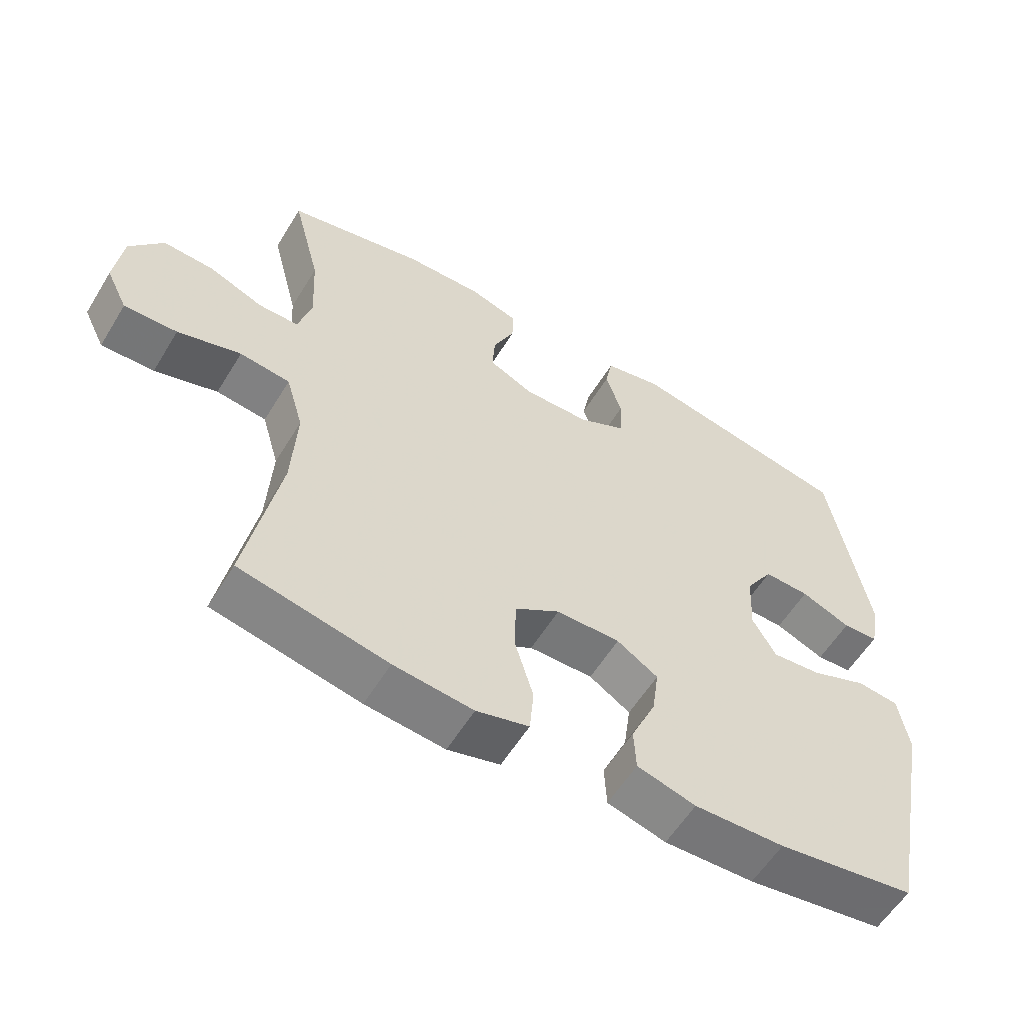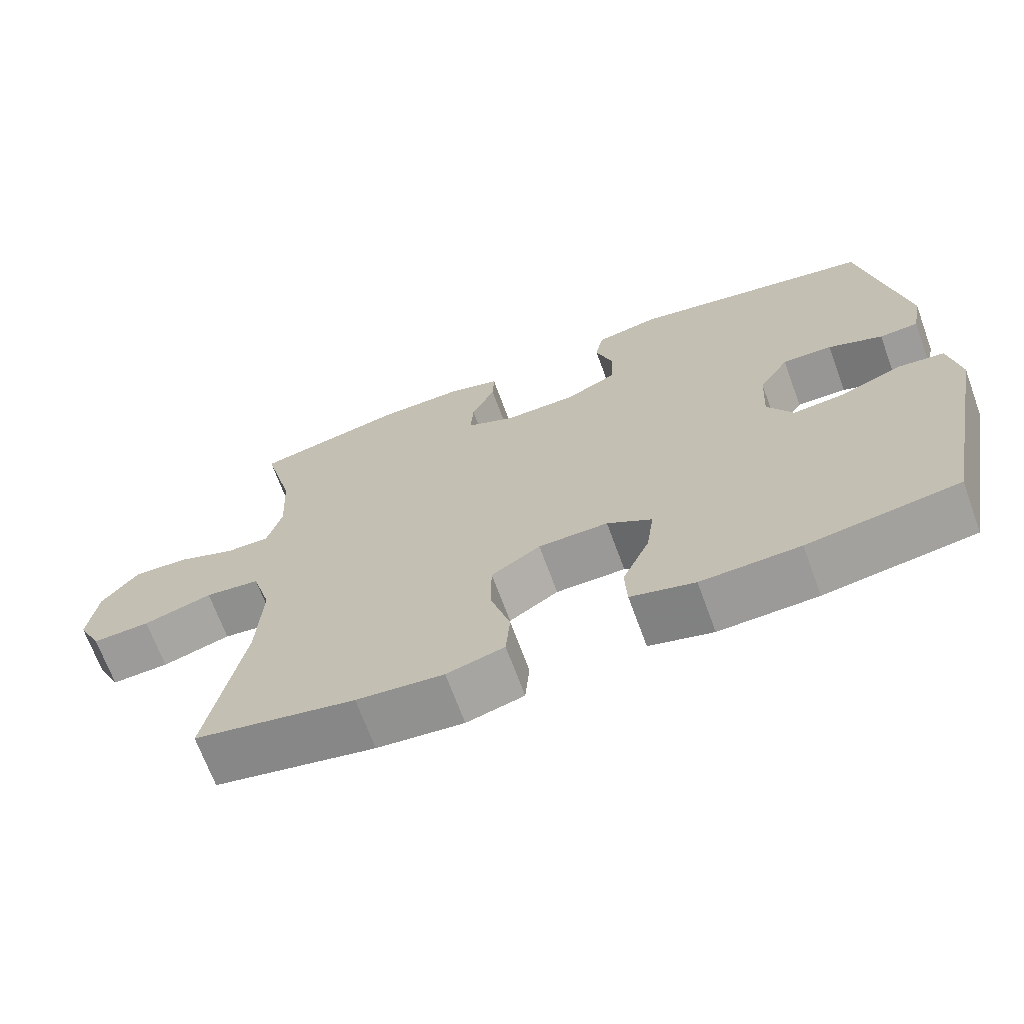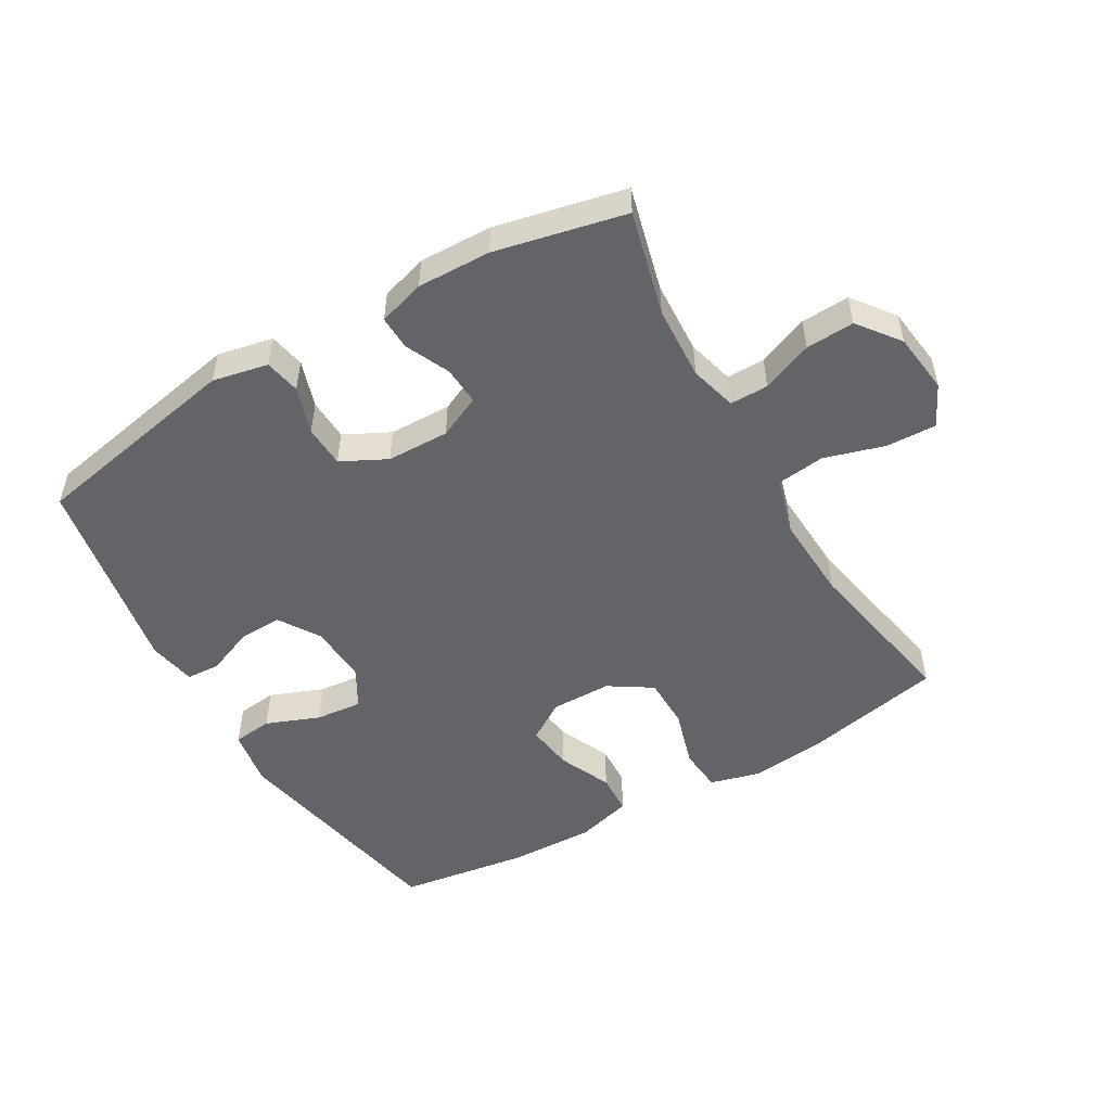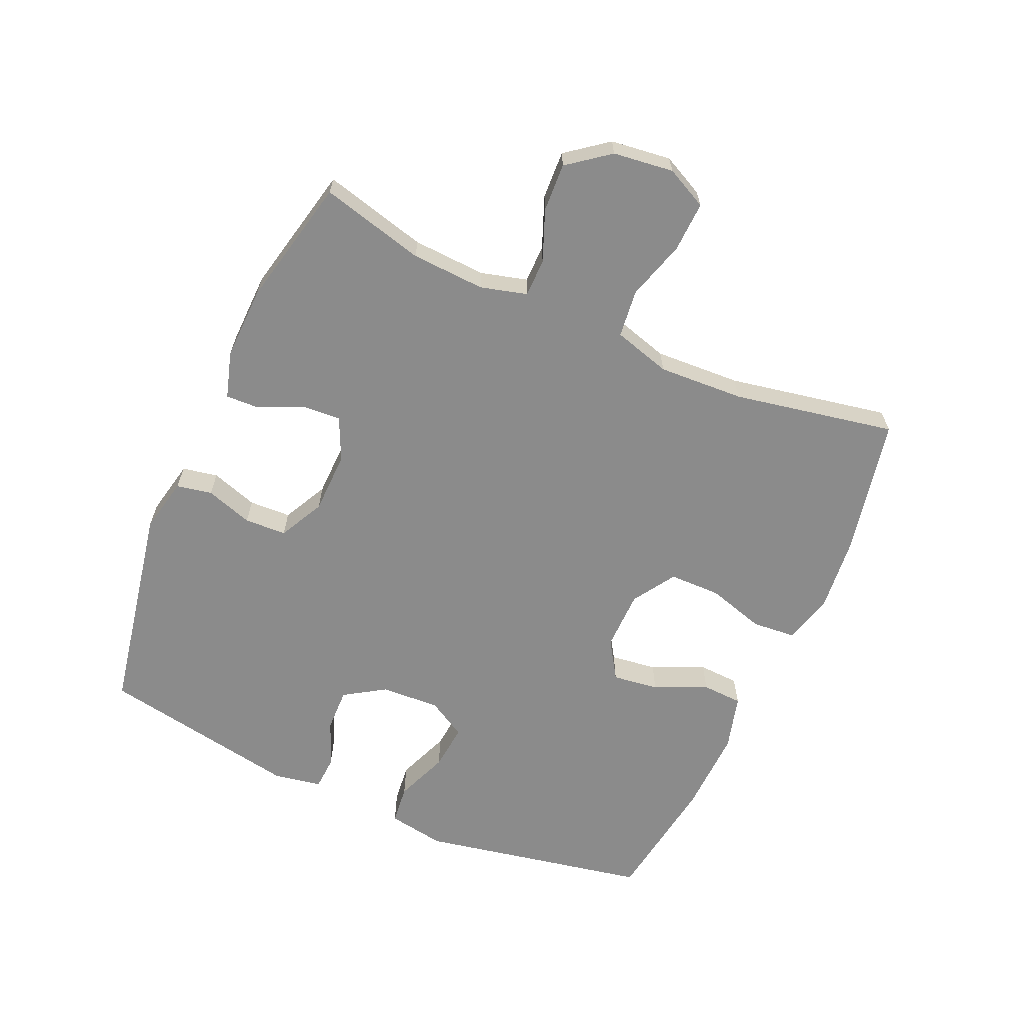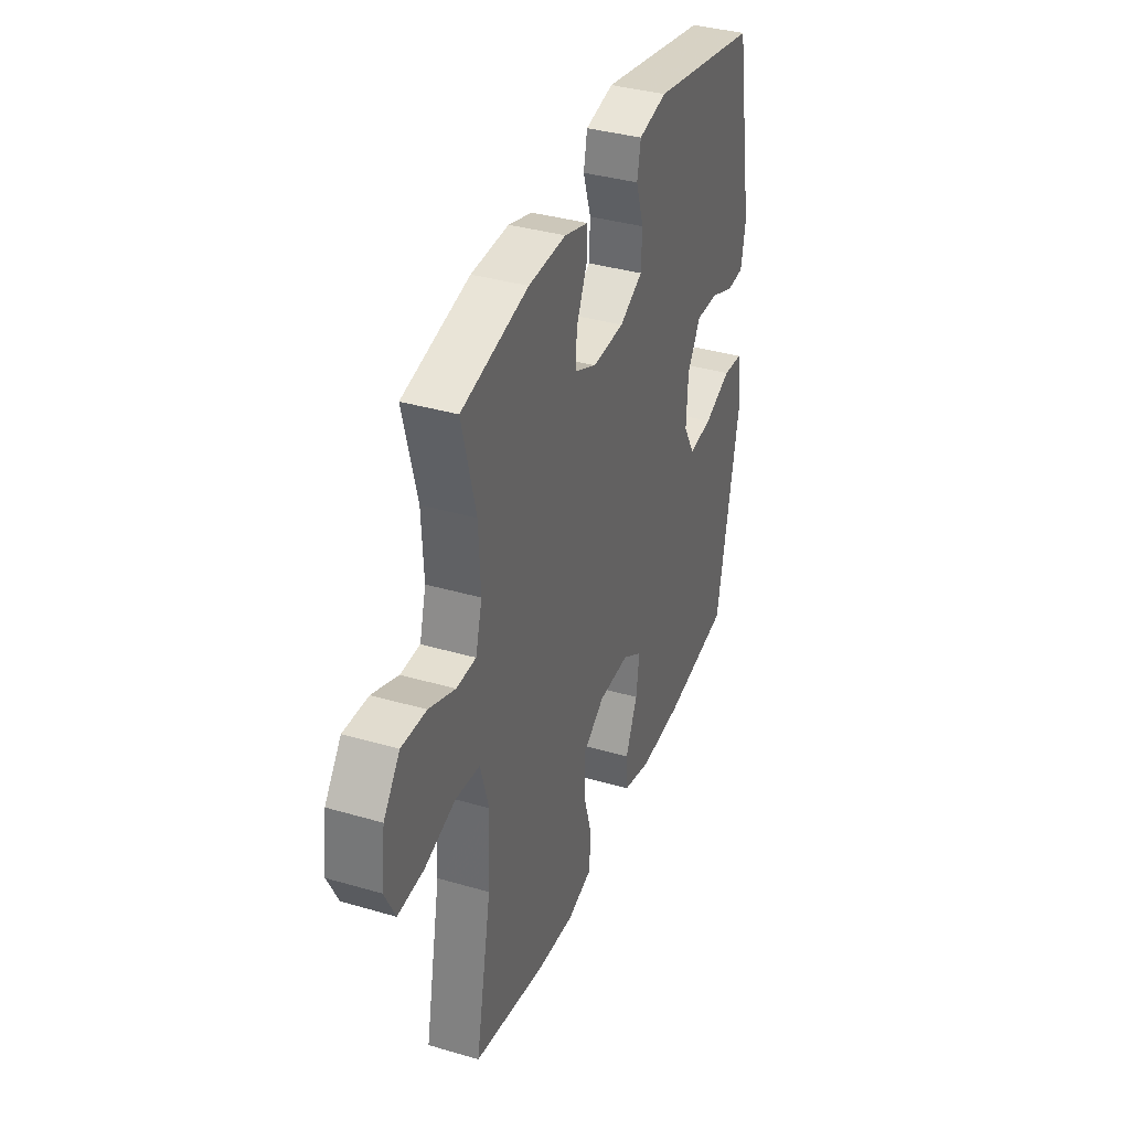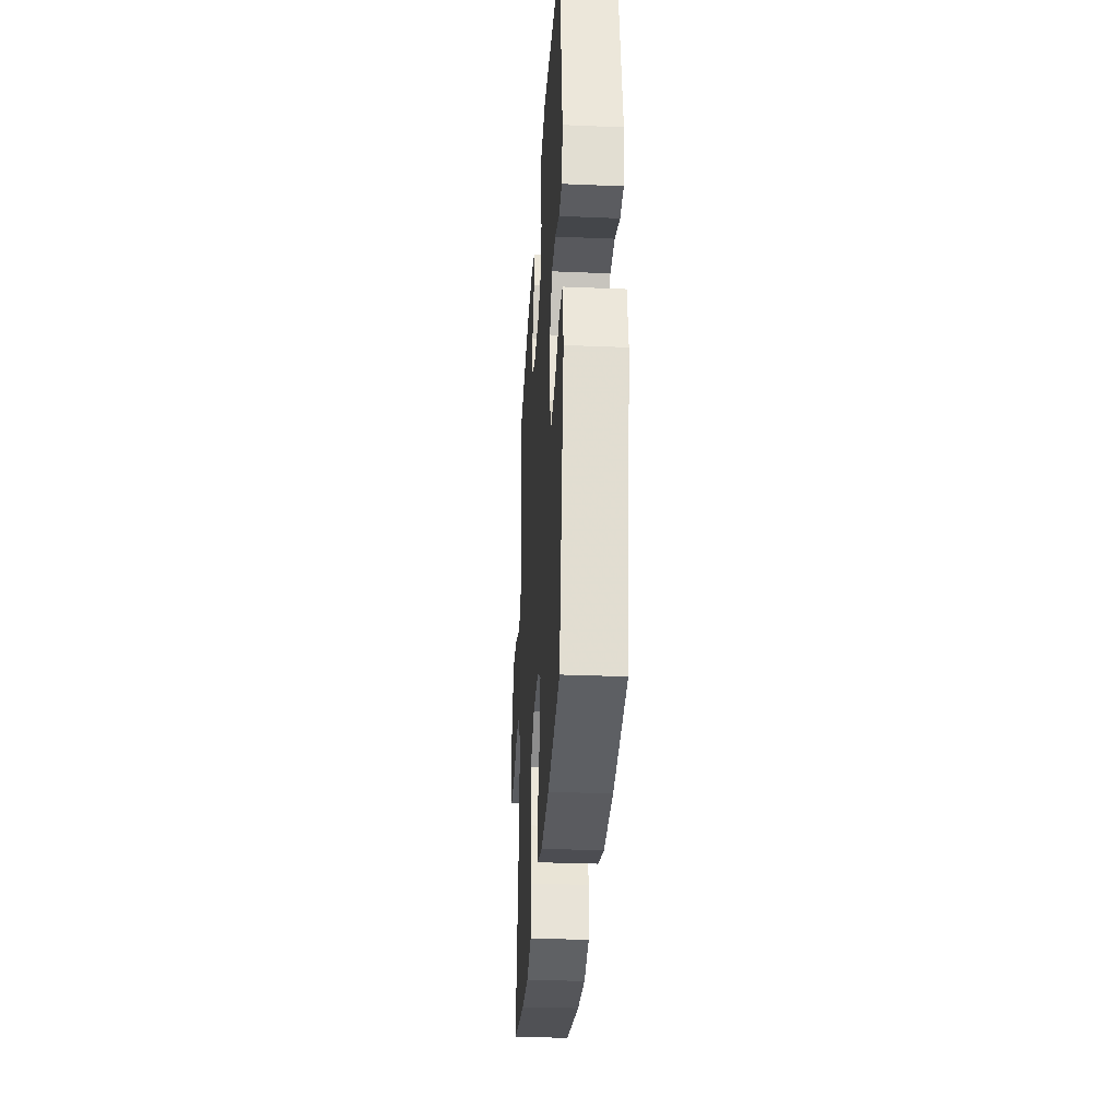
<metadata>
{"format":"obj","ext":"obj","renderer":"f3d","projection":"perspective","resolution":1024,"background":"white","views":[{"elev":-57.7,"azim":148.8,"up":"+Z"},{"elev":-68.7,"azim":-159.9,"up":"+Z"},{"elev":-51.3,"azim":30.1,"up":"+Y"},{"elev":-63.9,"azim":66.0,"up":"+Y"},{"elev":36.8,"azim":110.7,"up":"+Z"},{"elev":-31.8,"azim":-93.4,"up":"+Z"}]}
</metadata>
<code>
v -0.5 0.07 -0.5
v -0.571 0.07 -0.138
v -0.556 0.07 -0.048
v -0.494 0.07 -0.041
v -0.41 0.07 -0.074
v -0.337 0.07 -0.081
v -0.302 0.07 -0.02
v -0.307 0.07 0.073
v -0.348 0.07 0.137
v -0.416 0.07 0.135
v -0.49 0.07 0.105
v -0.543 0.07 0.108
v -0.557 0.07 0.183
v -0.5 0.07 0.5
v -0.167 0.07 0.564
v -0.08 0.07 0.546
v -0.069 0.07 0.49
v -0.093 0.07 0.416
v -0.09 0.07 0.35
v -0.019 0.07 0.314
v 0.079 0.07 0.312
v 0.146 0.07 0.343
v 0.142 0.07 0.403
v 0.11 0.07 0.473
v 0.108 0.07 0.526
v 0.181 0.07 0.548
v 0.296 0.07 0.545
v 0.5 0.07 0.5
v 0.458 0.07 0.336
v 0.452 0.07 0.22
v 0.472 0.07 0.147
v 0.532 0.07 0.147
v 0.612 0.07 0.179
v 0.688 0.07 0.183
v 0.738 0.07 0.118
v 0.75 0.07 0.023
v 0.718 0.07 -0.042
v 0.639 0.07 -0.039
v 0.545 0.07 -0.011
v 0.47 0.07 -0.02
v 0.444 0.07 -0.11
v 0.451 0.07 -0.245
v 0.5 0.07 -0.5
v 0.281 0.07 -0.545
v 0.163 0.07 -0.557
v 0.085 0.07 -0.536
v 0.079 0.07 -0.467
v 0.106 0.07 -0.376
v 0.105 0.07 -0.295
v 0.038 0.07 -0.252
v -0.057 0.07 -0.251
v -0.118 0.07 -0.29
v -0.108 0.07 -0.363
v -0.071 0.07 -0.446
v -0.074 0.07 -0.51
v -0.161 0.07 -0.534
v -0.295 0.07 -0.53
v -0.5 0 -0.5
v -0.571 0 -0.138
v -0.556 0 -0.048
v -0.494 0 -0.041
v -0.41 0 -0.074
v -0.337 0 -0.081
v -0.302 0 -0.02
v -0.307 0 0.073
v -0.348 0 0.137
v -0.416 0 0.135
v -0.49 0 0.105
v -0.543 0 0.108
v -0.557 0 0.183
v -0.5 0 0.5
v -0.167 0 0.564
v -0.08 0 0.546
v -0.069 0 0.49
v -0.093 0 0.416
v -0.09 0 0.35
v -0.019 0 0.314
v 0.079 0 0.312
v 0.146 0 0.343
v 0.142 0 0.403
v 0.11 0 0.473
v 0.108 0 0.526
v 0.181 0 0.548
v 0.296 0 0.545
v 0.5 0 0.5
v 0.458 0 0.336
v 0.452 0 0.22
v 0.472 0 0.147
v 0.532 0 0.147
v 0.612 0 0.179
v 0.688 0 0.183
v 0.738 0 0.118
v 0.75 0 0.023
v 0.718 0 -0.042
v 0.639 0 -0.039
v 0.545 0 -0.011
v 0.47 0 -0.02
v 0.444 0 -0.11
v 0.451 0 -0.245
v 0.5 0 -0.5
v 0.281 0 -0.545
v 0.163 0 -0.557
v 0.085 0 -0.536
v 0.079 0 -0.467
v 0.106 0 -0.376
v 0.105 0 -0.295
v 0.038 0 -0.252
v -0.057 0 -0.251
v -0.118 0 -0.29
v -0.108 0 -0.363
v -0.071 0 -0.446
v -0.074 0 -0.51
v -0.161 0 -0.534
v -0.295 0 -0.53
f 53 54 55 56
f 52 53 56 57
f 45 46 47 48
f 45 48 49
f 42 43 44 45
f 41 42 45 49
f 40 41 49 50
f 36 37 38 39
f 36 39 40
f 35 36 40
f 32 33 34 35
f 31 32 35 40
f 30 31 40 50
f 26 27 28 29
f 23 24 25 26
f 22 23 26 29
f 21 22 29 30
f 15 16 17 18
f 15 18 19
f 14 15 19
f 13 14 19 20
f 10 11 12 13
f 9 10 13 20
f 2 3 4 5
f 2 5 6
f 52 57 1 2
f 51 52 2 6
f 50 51 6 7
f 30 50 7 8
f 20 21 30
f 8 9 20 30
f 113 112 111 110
f 114 113 110 109
f 105 104 103 102
f 106 105 102
f 102 101 100 99
f 106 102 99 98
f 107 106 98 97
f 96 95 94 93
f 97 96 93
f 97 93 92
f 92 91 90 89
f 97 92 89 88
f 107 97 88 87
f 86 85 84 83
f 83 82 81 80
f 86 83 80 79
f 87 86 79 78
f 75 74 73 72
f 76 75 72
f 76 72 71
f 77 76 71 70
f 70 69 68 67
f 77 70 67 66
f 62 61 60 59
f 63 62 59
f 59 58 114 109
f 63 59 109 108
f 64 63 108 107
f 65 64 107 87
f 87 78 77
f 87 77 66 65
f 1 58 59 2
f 2 59 60 3
f 3 60 61 4
f 4 61 62 5
f 5 62 63 6
f 6 63 64 7
f 7 64 65 8
f 8 65 66 9
f 9 66 67 10
f 10 67 68 11
f 11 68 69 12
f 12 69 70 13
f 13 70 71 14
f 14 71 72 15
f 15 72 73 16
f 16 73 74 17
f 17 74 75 18
f 18 75 76 19
f 19 76 77 20
f 20 77 78 21
f 21 78 79 22
f 22 79 80 23
f 23 80 81 24
f 24 81 82 25
f 25 82 83 26
f 26 83 84 27
f 27 84 85 28
f 28 85 86 29
f 29 86 87 30
f 30 87 88 31
f 31 88 89 32
f 32 89 90 33
f 33 90 91 34
f 34 91 92 35
f 35 92 93 36
f 36 93 94 37
f 37 94 95 38
f 38 95 96 39
f 39 96 97 40
f 40 97 98 41
f 41 98 99 42
f 42 99 100 43
f 43 100 101 44
f 44 101 102 45
f 45 102 103 46
f 46 103 104 47
f 47 104 105 48
f 48 105 106 49
f 49 106 107 50
f 50 107 108 51
f 51 108 109 52
f 52 109 110 53
f 53 110 111 54
f 54 111 112 55
f 55 112 113 56
f 56 113 114 57
f 57 114 58 1

</code>
